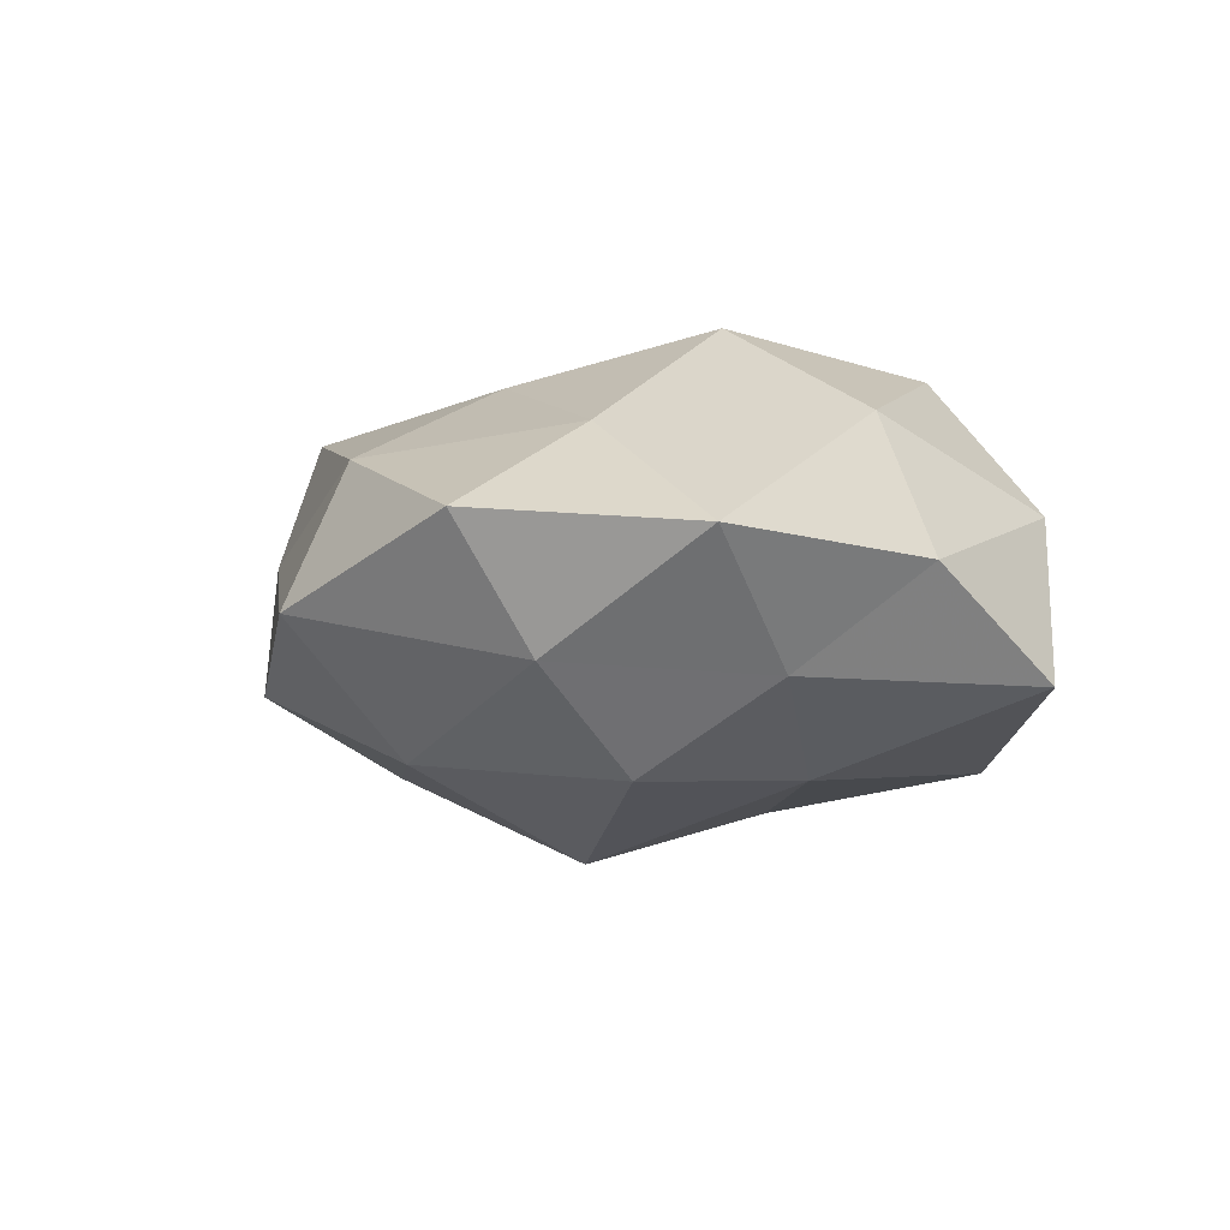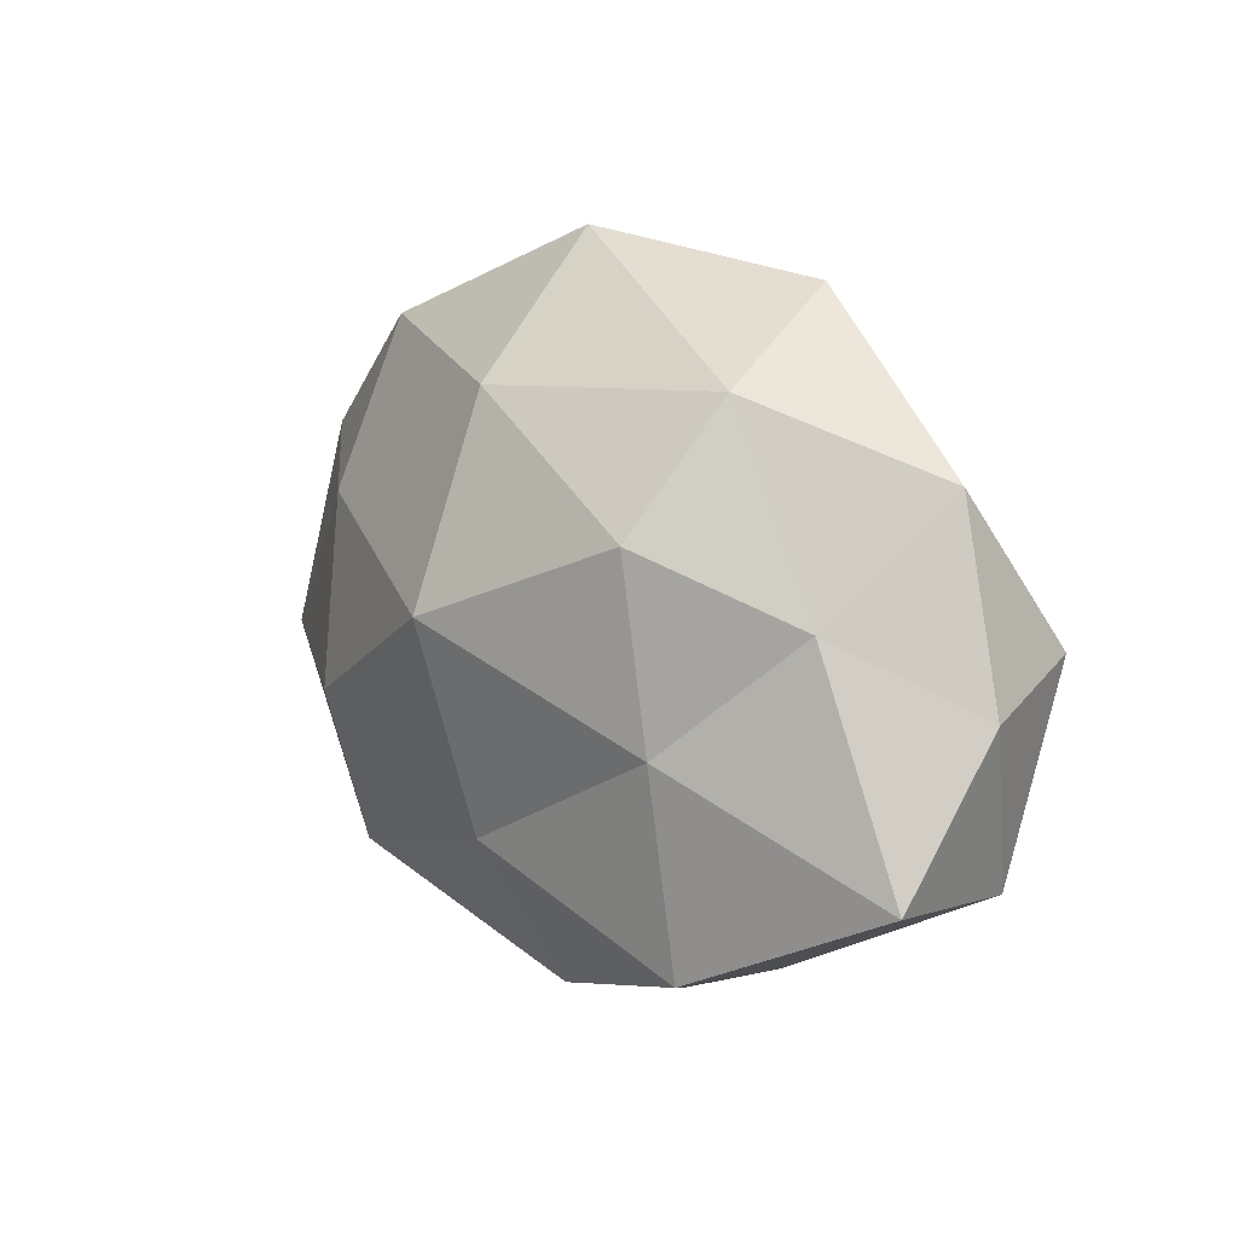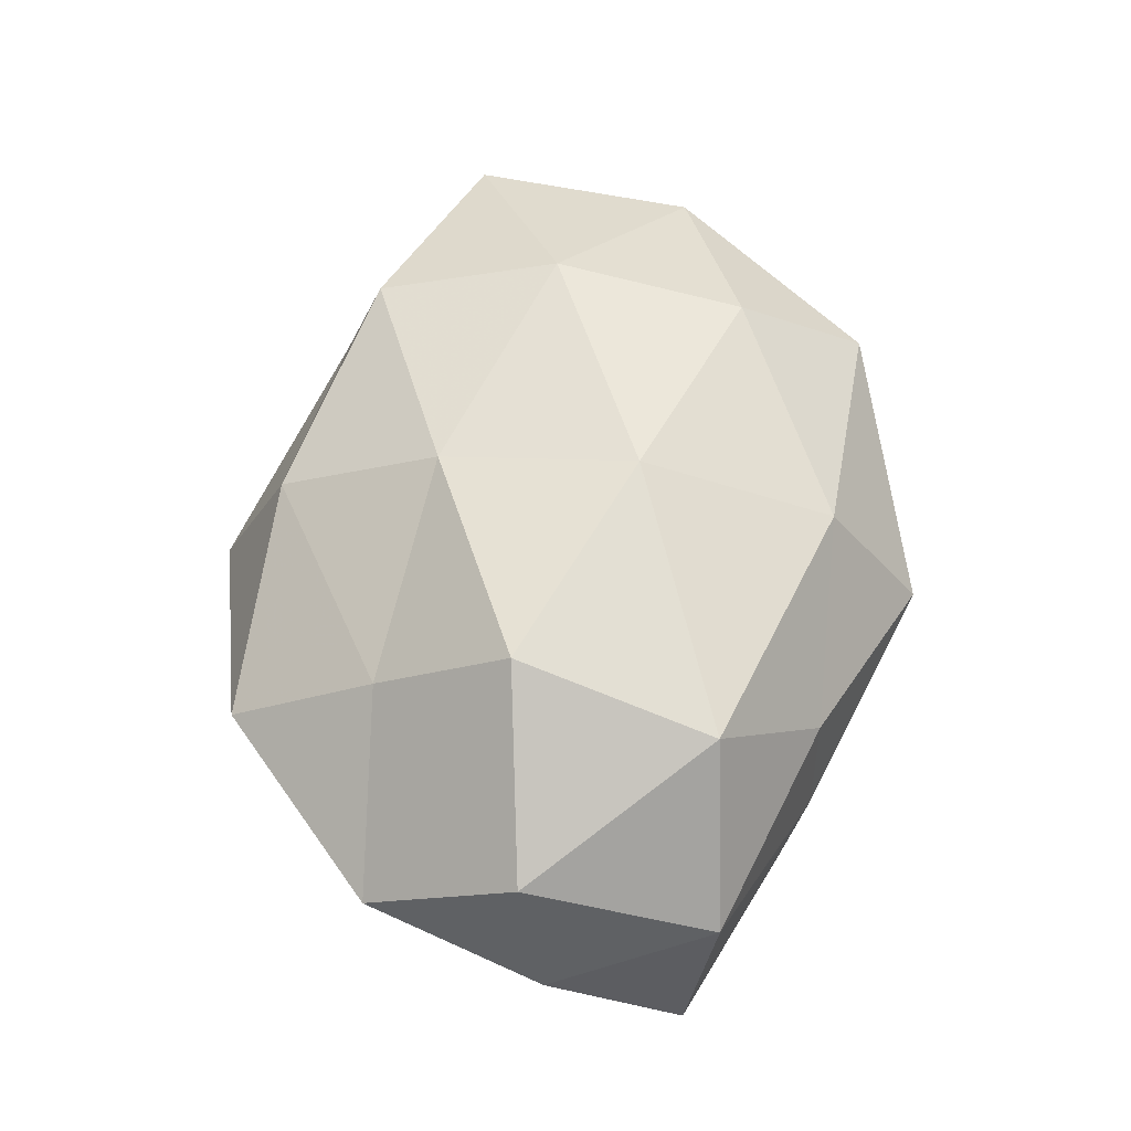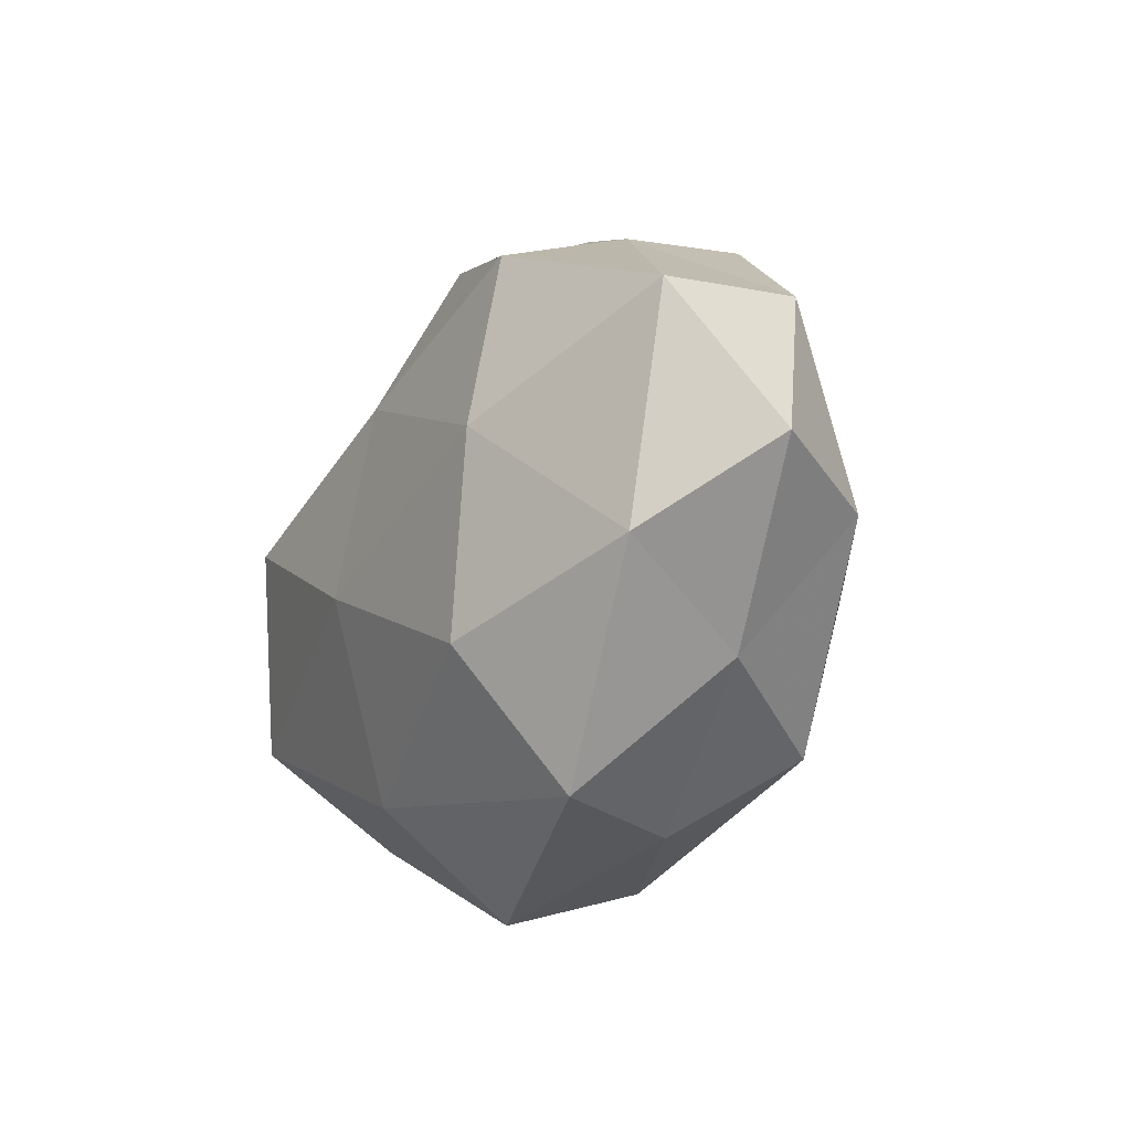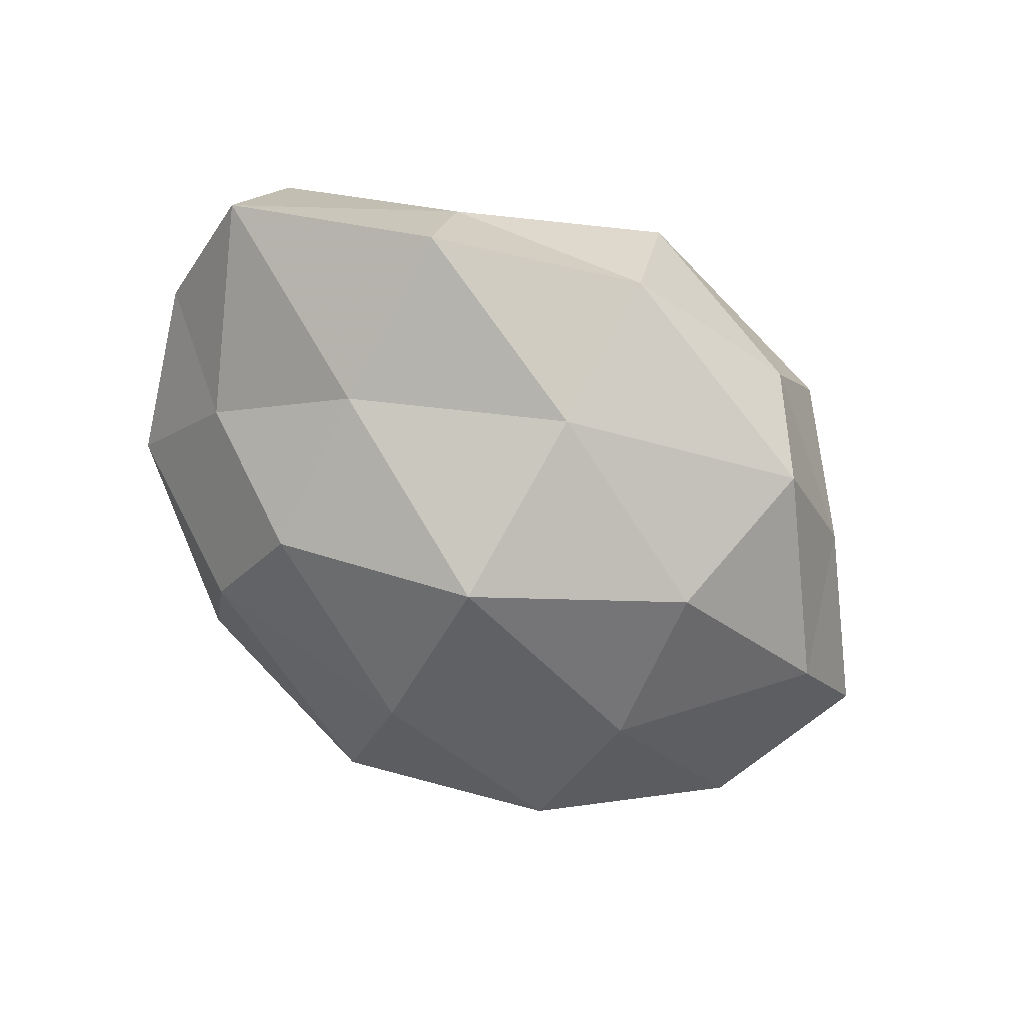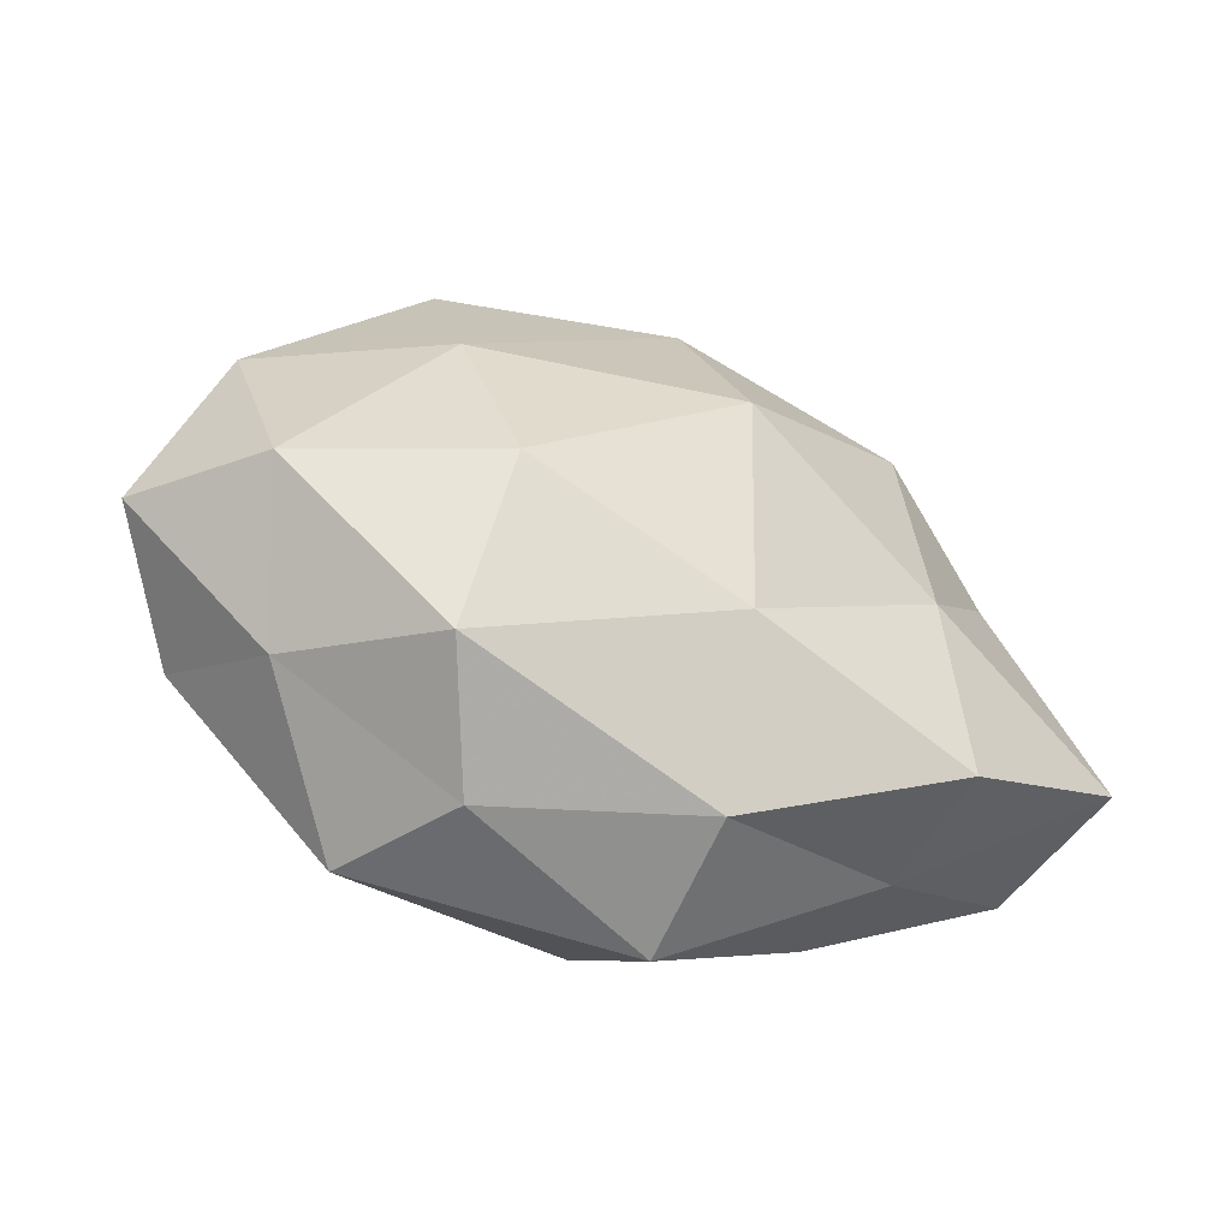
<metadata>
{"format":"obj","ext":"obj","renderer":"f3d","projection":"perspective","resolution":1024,"background":"white","views":[{"elev":-5.0,"azim":-127.3,"up":"+Z"},{"elev":16.5,"azim":-128.8,"up":"+Y"},{"elev":62.5,"azim":-89.4,"up":"+Z"},{"elev":-21.7,"azim":64.5,"up":"+Y"},{"elev":-75.2,"azim":-35.6,"up":"+Z"},{"elev":-46.2,"azim":155.2,"up":"+Y"}]}
</metadata>
<code>
v 0.04426 0.0148 -0.006012
v -7.924e-05 -0.006634 0.02468
v 0.02641 0.02265 0.01767
v -0.04967 -0.01218 -0.01128
v 0.04254 -0.01257 0.0117
v 0.02553 0.0125 -0.01881
v -0.02206 0.01667 -0.02002
v 0.002043 0.015 0.02158
v -0.04573 -0.01538 0.005468
v -0.001241 0.006872 -0.02816
v -0.04448 0.005629 0.01398
v -0.002659 -0.02788 0.01756
v 0.04794 0.01155 0.0106
v -0.004712 -0.03318 -0.01305
v -0.02168 0.02138 0.01448
v 0.00349 0.03295 0.01259
v 0.02582 0.02983 -0.01032
v -0.003373 -0.01593 -0.02276
v -0.02343 0.006516 0.02491
v -0.02364 -0.02643 0.008442
v 0.003536 0.04083 -0.00341
v -0.02704 -0.02642 -0.004204
v -0.02554 -0.002666 -0.01976
v 0.05183 -0.003744 -0.0003612
v 0.02094 -0.006658 -0.02413
v 0.01739 -0.0334 -0.004839
v 0.03636 -0.02055 -0.002866
v 0.02736 0.002459 0.0216
v -0.02393 0.02947 -0.009091
v 0.02493 -0.03285 0.009374
v -0.02846 -0.02383 -0.01877
v 0.02734 0.02745 0.003864
v -0.02123 0.03764 0.00492
v 0.02222 -0.0183 0.02076
v 0.04134 -0.005882 -0.01393
v -0.04979 0.00302 -0.0002144
v -0.004488 -0.03833 0.002611
v 0.001395 0.02726 -0.01806
v 0.02374 -0.02529 -0.01738
v -0.03035 -0.01475 0.02077
v -0.03722 0.01019 -0.01044
v -0.04189 0.02239 0.002594
f 16 8 3
f 15 8 16
f 1 6 17
f 2 8 19
f 15 19 8
f 11 19 15
f 4 22 9
f 9 22 20
f 23 7 10
f 23 10 18
f 24 1 13
f 24 13 5
f 6 25 10
f 18 10 25
f 24 5 27
f 28 8 2
f 28 3 8
f 13 3 28
f 13 28 5
f 5 30 27
f 27 30 26
f 18 14 31
f 4 31 22
f 22 31 14
f 4 23 31
f 31 23 18
f 1 32 13
f 13 32 3
f 3 32 16
f 1 17 32
f 32 21 16
f 32 17 21
f 33 15 16
f 16 21 33
f 29 33 21
f 2 12 34
f 34 28 2
f 5 28 34
f 5 34 30
f 30 34 12
f 35 6 1
f 24 35 1
f 35 25 6
f 24 27 35
f 36 4 9
f 36 9 11
f 37 12 20
f 22 14 37
f 20 22 37
f 37 14 26
f 30 12 37
f 26 30 37
f 6 10 38
f 38 10 7
f 17 6 38
f 38 21 17
f 7 29 38
f 29 21 38
f 39 14 18
f 25 39 18
f 39 26 14
f 27 26 39
f 35 39 25
f 27 39 35
f 9 40 11
f 40 12 2
f 19 40 2
f 11 40 19
f 9 20 40
f 40 20 12
f 41 23 4
f 41 7 23
f 41 29 7
f 36 41 4
f 11 15 42
f 42 15 33
f 42 33 29
f 36 11 42
f 42 29 41
f 36 42 41

</code>
